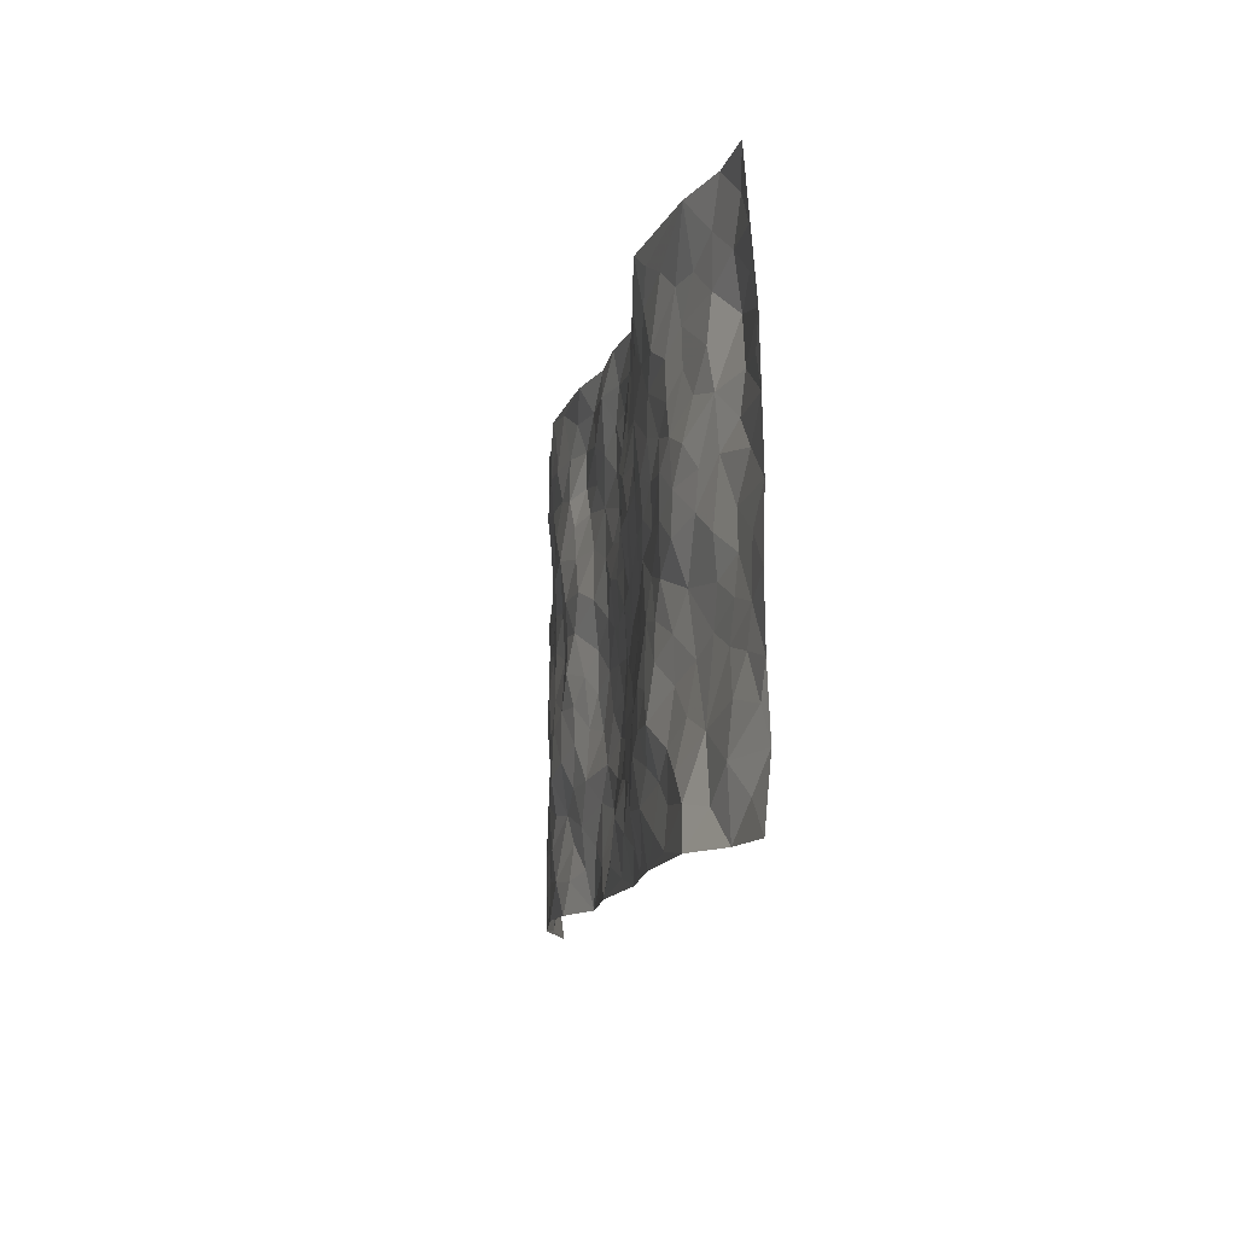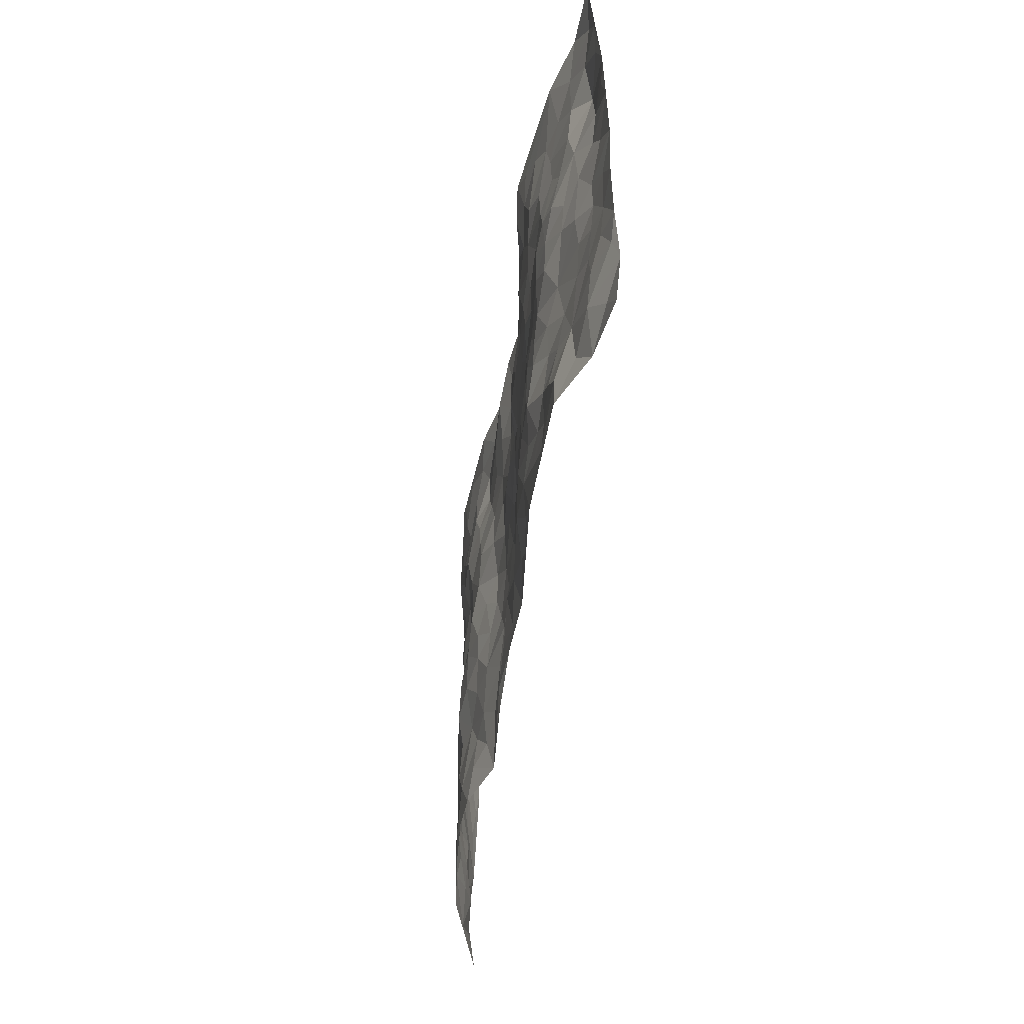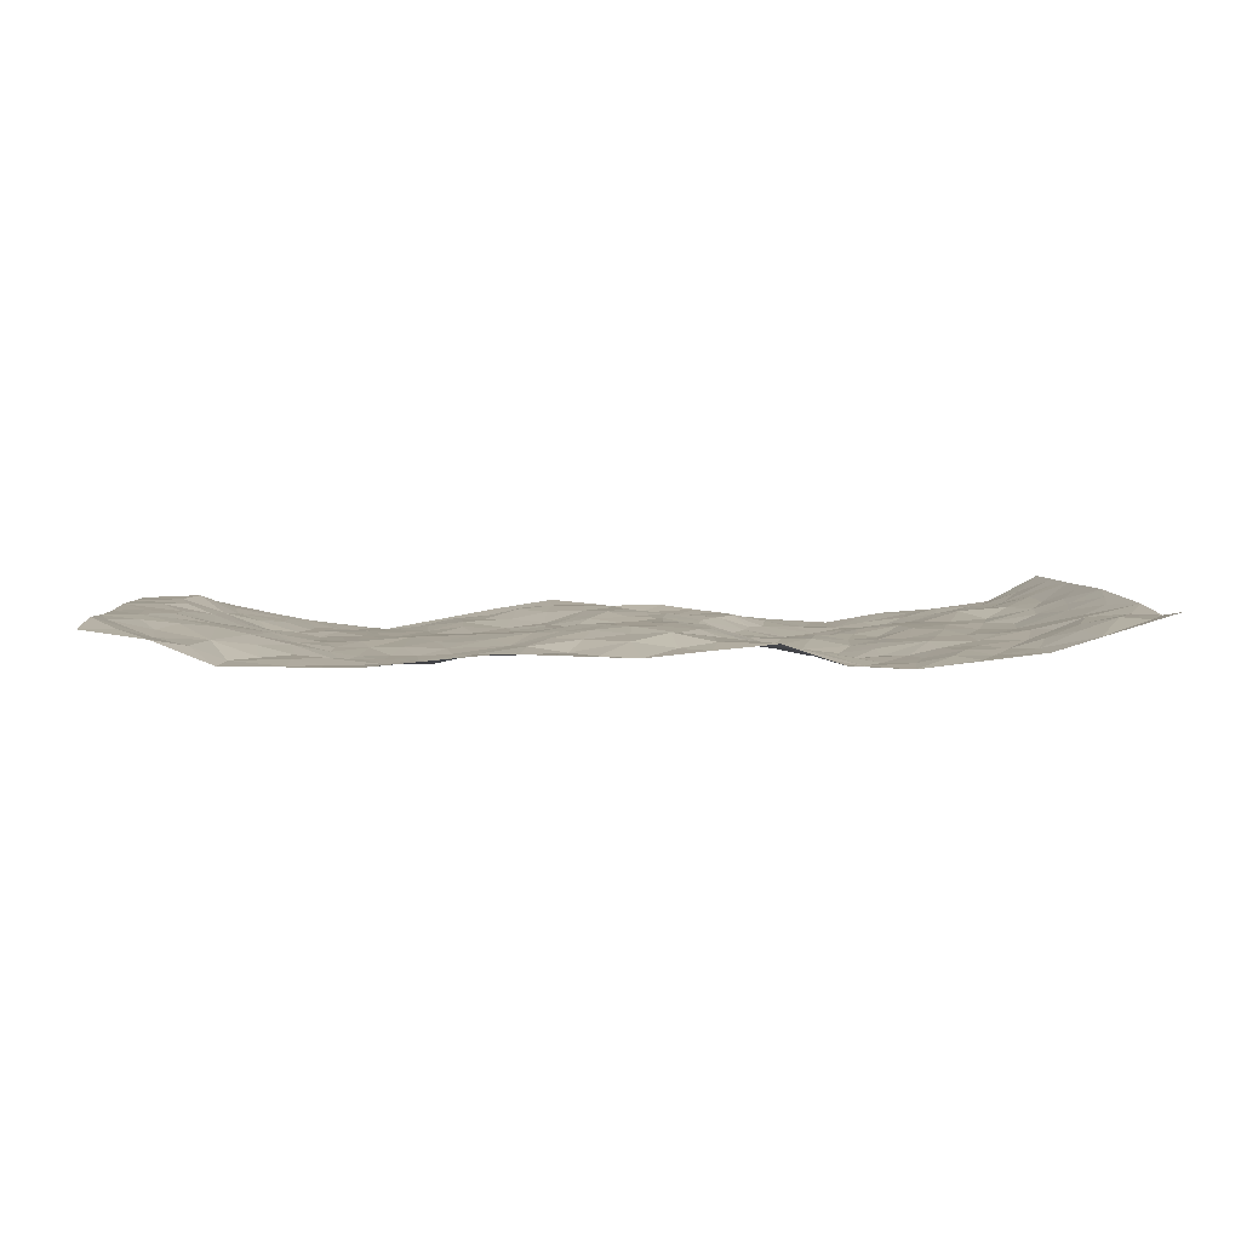
<metadata>
{"format":"obj","ext":"obj","renderer":"f3d","projection":"perspective","resolution":1024,"background":"white","views":[{"elev":-11.7,"azim":-99.8,"up":"+Y"},{"elev":-46.1,"azim":-98.2,"up":"+Y"},{"elev":4.8,"azim":-3.7,"up":"+Z"}]}
</metadata>
<code>
v -0.9736 0.001896 0.04734
v -0.9771 0.9977 0.02629
v 0.9706 0.002594 0.06726
v 0.9666 0.9992 0.06956
v -0.7939 0.3924 0.02488
v -0.9757 0.5006 0.05363
v -0.8543 0.3576 0.03629
v 0.004073 0.002349 -0.009538
v -0.9752 0.2501 0.05241
v -0.9188 0.3378 0.04661
v -0.7374 0.004337 -0.01847
v -0.9719 0.1258 0.05912
v -0.7076 0.2928 0.01094
v -0.8514 0.002327 0.02874
v -0.8374 0.2884 0.03245
v -0.4904 0.002871 -0.02294
v -0.9534 0.1881 0.0491
v -0.2914 0.1675 -0.01719
v -0.7733 0.3219 0.02348
v -0.8603 0.1207 0.02163
v -0.9179 0.06409 0.04326
v -0.7926 0.06545 0.0118
v -0.6733 0.1289 -0.01627
v -0.7259 0.07743 -0.0159
v -0.8715 0.2078 0.02814
v -0.9066 0.2702 0.04182
v -0.7674 0.178 0.01135
v -0.6908 0.2105 -0.0007638
v -0.8604 0.4882 0.03982
v -0.9761 0.3753 0.05029
v -0.7351 0.9974 -0.0116
v -0.5363 0.223 -0.03346
v 0.261 0.1578 -0.006579
v -0.9739 0.7505 0.04802
v -0.3662 0.3932 -0.01392
v -0.7827 0.7533 0.01388
v -0.7977 0.832 0.01929
v -0.5821 0.4421 -0.0192
v -0.6025 0.6051 -0.02345
v -0.4901 0.9956 -0.04252
v -0.9517 0.6882 0.04862
v -0.6638 0.5617 -0.0155
v -0.3898 0.752 -0.02555
v -0.5086 0.2806 -0.0305
v -0.4583 0.226 -0.03182
v -0.4942 0.1634 -0.02457
v -0.4488 0.6354 -0.0262
v -0.3659 0.5594 -0.01593
v 0.168 0.4738 0.008648
v -0.3318 0.2217 -0.02134
v -0.2078 0.6098 -0.01578
v -0.3747 0.6282 -0.021
v -0.3008 0.0587 -0.009231
v -0.6294 0.7095 -0.01762
v -0.3931 0.195 -0.02919
v -0.8671 0.6183 0.04462
v -0.03649 0.3479 0.02106
v 0.05924 0.3392 0.01846
v 0.2948 0.4508 -0.03186
v -0.09312 0.551 -0.002237
v -0.1636 0.5557 -0.00128
v 0.09339 0.63 0.01007
v -0.6318 0.3462 -0.009303
v -0.7488 0.5736 0.007316
v -0.9465 0.8109 0.04229
v -0.559 0.1306 -0.01737
v -0.3668 0.01332 -0.01233
v -0.7942 0.4658 0.01882
v -0.6165 0.1735 -0.01604
v -0.6154 0.0201 -0.02094
v -0.2433 0.003147 0.000186
v -0.6159 0.08981 -0.01556
v -0.547 0.05471 -0.02358
v -0.4308 0.03834 -0.02104
v -0.4499 0.1049 -0.02744
v -0.886 0.6868 0.04915
v -0.9674 0.8742 0.03735
v -0.737 0.5086 0.004453
v -0.0004177 0.9971 0.007379
v -0.8019 0.6755 0.02141
v -0.5615 0.3154 -0.02474
v -0.5128 0.4611 -0.01883
v 0.008291 0.5709 0.003985
v -0.04783 0.4827 0.01038
v 0.005023 0.4195 0.01943
v -0.1207 0.1295 -0.01102
v -0.5711 0.6689 -0.01838
v -0.9109 0.5631 0.04952
v -0.733 0.6908 0.003623
v -0.4475 0.2979 -0.03083
v -0.6286 0.2677 -0.006351
v -0.5024 0.687 -0.02404
v -0.171 0.4845 -0.002629
v -0.261 0.4357 -0.003572
v -0.6499 0.6483 -0.01732
v -0.008357 0.1164 0.009495
v -0.4147 0.51 -0.01564
v -0.3417 0.2886 -0.01747
v -0.2388 0.5032 -0.006734
v -0.1785 0.3819 0.002934
v -0.9753 0.6263 0.05081
v -0.7079 0.6223 -0.008684
v -0.8112 0.5796 0.02582
v -0.36 0.1103 -0.02721
v -0.5224 0.5326 -0.02043
v -0.6812 0.4061 0.004106
v -0.1282 0.3241 0.00975
v -0.1475 0.2495 0.00505
v -0.5189 0.6106 -0.02147
v 0.11 0.7286 0.01123
v -0.001671 0.2146 0.0148
v -0.07141 0.2728 0.01738
v 0.006466 0.2879 0.02266
v -0.4285 0.3642 -0.02116
v -0.1943 0.1843 -0.004367
v -0.6559 0.4869 -0.01616
v -0.5563 0.3814 -0.0223
v -0.4916 0.3922 -0.02486
v -0.3062 0.5238 -0.012
v -0.2571 0.3502 -0.005711
v -0.3544 0.4669 -0.009906
v -0.2235 0.2714 -0.01117
v -0.0893 0.4114 0.01605
v -0.5964 0.5308 -0.02312
v -0.08998 0.1983 0.006539
v -0.2109 0.09412 -0.01106
v -0.397 0.259 -0.02878
v -0.9236 0.4378 0.04762
v -0.8632 0.4206 0.04077
v 0.09451 0.4224 0.01774
v 0.2079 0.2373 -0.007566
v 0.08456 0.5165 0.01275
v 0.02132 0.4877 0.01356
v 0.1682 0.3926 0.008139
v 0.7913 0.4974 0.005516
v 0.2199 0.4336 -0.008845
v 0.2647 0.3129 -0.02059
v 0.1607 0.5672 -0.001217
v 0.122 0.9969 0.008389
v -0.2912 0.6188 -0.01851
v 0.424 0.8801 -0.03197
v 0.4906 0.9987 -0.03305
v -0.2133 0.7796 -0.003097
v -0.0577 0.8629 0.01832
v -0.3205 0.3486 -0.01139
v -0.4593 0.565 -0.02352
v -0.07059 0.05356 -0.01019
v -0.1554 0.02323 -0.00411
v 0.1267 0.002795 0.003084
v 0.01455 0.8591 0.01506
v -0.01584 0.6988 0.01826
v 0.4217 0.1969 -0.03138
v 0.3394 0.289 -0.0346
v 0.5895 0.5262 -0.005431
v 0.5244 0.5466 -0.02407
v 0.4557 0.1355 -0.03389
v 0.523 0.2279 -0.02986
v 0.4127 0.3614 -0.03832
v 0.02385 0.6402 0.0112
v -0.0581 0.6265 0.009892
v -0.1442 0.7293 -0.007916
v -0.0853 0.6924 0.006772
v -0.05937 0.7902 0.01327
v -0.1344 0.6325 -0.003436
v 0.02203 0.7739 0.01734
v 0.2432 0.9979 -0.01718
v -0.01815 0.9255 0.01519
v -0.2684 0.8447 -0.007908
v -0.1998 0.8787 0.009591
v -0.3158 0.7792 -0.008808
v -0.245 0.9971 0.001925
v -0.2261 0.6953 -0.01513
v -0.3171 0.6987 -0.01236
v -0.1394 0.8286 0.00746
v -0.1226 0.9969 0.02104
v 0.2192 0.7456 0.0009883
v 0.1746 0.6669 0.001323
v 0.3248 0.5948 -0.02937
v 0.259 0.5228 -0.02197
v 0.2648 0.666 -0.0189
v 0.4233 0.7441 -0.03404
v 0.3535 0.6831 -0.03603
v 0.2848 0.7335 -0.01861
v 0.06783 0.9278 -0.002872
v 0.07929 0.822 0.005005
v 0.1458 0.8572 -0.001777
v 0.2514 0.8733 -0.0009214
v 0.3202 0.7937 -0.02281
v 0.23 0.5957 -0.02023
v -0.8779 0.8687 0.03496
v -0.6826 0.8158 -0.003936
v -0.8626 0.7767 0.05027
v -0.8542 0.9991 0.02089
v -0.9184 0.9409 0.03773
v -0.8079 0.9221 0.01778
v -0.7323 0.8853 0.005034
v -0.6065 0.9277 -0.02207
v -0.6624 0.8848 -0.009043
v -0.6884 0.7451 -0.003045
v -0.5626 0.8124 -0.02966
v -0.624 0.78 -0.01831
v -0.5121 0.8987 -0.03128
v -0.3913 0.876 -0.02414
v -0.5464 0.9579 -0.03363
v -0.4658 0.814 -0.02627
v -0.4425 0.9336 -0.03745
v -0.3454 0.971 -0.01857
v -0.5134 0.7589 -0.02489
v -0.3201 0.8996 -0.01333
v -0.2579 0.9292 -0.006749
v 0.1573 0.7844 0.003719
v 0.2564 0.804 0.000355
v 0.1886 0.9329 0.00288
v 0.3923 0.8121 -0.02637
v 0.3369 0.8809 -0.01946
v 0.3813 0.9825 -0.02537
v 0.2884 0.9378 -0.01274
v 0.4418 0.9482 -0.03124
v 0.3787 0.4927 -0.02148
v 0.3239 0.5285 -0.0258
v 0.4828 0.6039 -0.02388
v 0.4309 0.664 -0.03403
v 0.4043 0.588 -0.02283
v 0.3534 0.1909 -0.01959
v 0.4797 0.3345 -0.02698
v 0.4582 0.5223 -0.02798
v 0.3448 0.3873 -0.03294
v -0.124 0.9133 0.01476
v -0.1833 0.9565 0.007781
v 0.3217 0.1339 -0.01171
v 0.6118 0.01497 -0.01779
v 0.2016 0.3329 -0.001706
v 0.2697 0.3844 -0.02141
v 0.5833 0.2481 -0.01898
v 0.7343 0.9983 -0.003439
v 0.9714 0.2508 0.06365
v 0.4921 0.812 -0.02945
v 0.7176 0.4879 -0.004635
v 0.4877 0.7466 -0.02719
v 0.9676 0.5004 0.07395
v 0.6685 0.2945 -0.009122
v 0.508 0.4678 -0.02214
v 0.7761 0.3112 0.009661
v 0.5599 0.4155 -0.01467
v 0.4895 0.002566 -0.03237
v 0.09114 0.2516 0.01329
v 0.5053 0.07761 -0.02884
v 0.1363 0.3183 0.01381
v 0.4156 0.2663 -0.04208
v 0.8688 0.2655 0.03722
v 0.64 0.4619 -0.002051
v 0.5776 0.0826 -0.01601
v 0.4476 0.4257 -0.03034
v 0.6059 0.3717 -0.007901
v 0.286 0.2325 -0.01852
v 0.4779 0.2719 -0.03532
v 0.2669 0.07964 0.001446
v 0.3666 0.00288 -0.02507
v 0.2497 0.003814 0.01464
v 0.2039 0.1154 0.01061
v 0.06984 0.169 0.02096
v 0.1466 0.1897 0.01175
v 0.6122 0.1479 -0.01201
v 0.7765 0.4235 0.002189
v 0.7481 0.2215 -0.0008348
v 0.6512 0.08119 -0.0157
v 0.6681 0.385 -0.00627
v 0.7168 0.3397 -0.0001571
v 0.8817 0.3264 0.03608
v 0.745 0.568 0.00103
v 0.6923 0.146 -0.01043
v 0.7617 0.1503 0.008271
v 0.8378 0.3679 0.02153
v 0.9355 0.35 0.05489
v 0.8819 0.4389 0.03605
v 0.5804 0.3128 -0.01042
v 0.8163 0.1063 0.02659
v 0.3323 0.06423 -0.01844
v 0.4106 0.06948 -0.03257
v 0.07467 0.07871 0.0006868
v 0.1458 0.07238 0.01207
v 0.969 0.7498 0.07068
v 0.7319 0.07956 -0.003461
v 0.655 0.2162 -0.01035
v 0.952 0.4251 0.06426
v 0.9016 0.5093 0.044
v 0.8067 0.2507 0.01573
v 0.5335 0.1488 -0.02732
v 0.7341 0.001689 -0.003707
v 0.501 0.3939 -0.02139
v 0.9343 0.06425 0.0492
v 0.9735 0.1264 0.05154
v 0.8353 0.1807 0.03122
v 0.8923 0.125 0.04855
v 0.8263 0.009631 0.0235
v 0.9318 0.1887 0.04938
v 0.665 0.5559 -0.0005265
v 0.6916 0.6332 -0.001332
v 0.5843 0.6361 -0.008985
v 0.8241 0.6914 0.02342
v 0.6321 0.7714 -0.01359
v 0.9486 0.6251 0.06342
v 0.7679 0.6425 0.003128
v 0.853 0.5954 0.02665
v 0.7319 0.7441 0.01156
v 0.8447 0.5308 0.02163
v 0.9102 0.5742 0.04887
v 0.8893 0.6594 0.03617
v 0.6399 0.6926 -0.00768
v 0.565 0.7242 -0.01462
v 0.5085 0.6746 -0.01896
v 0.8531 0.8517 0.02002
v 0.7111 0.8715 0.007522
v 0.811 0.7765 0.01689
v 0.8938 0.7777 0.03927
v 0.7798 0.8442 0.01321
v 0.9651 0.8745 0.06886
v 0.6937 0.8027 0.0007728
v 0.9462 0.8114 0.06027
v 0.7421 0.9312 4.307e-07
v 0.8568 0.9977 0.0128
v 0.6118 0.9982 -0.01236
v 0.8215 0.9251 0.008231
v 0.9033 0.9277 0.03791
v 0.6618 0.9344 -0.008621
v 0.5578 0.9014 -0.02462
v 0.4927 0.8813 -0.0339
v 0.5512 0.9698 -0.02355
v 0.5716 0.8217 -0.02918
v 0.6366 0.8607 -0.01138
f 29 6 128
f 12 21 20
f 26 10 9
f 55 45 46
f 27 19 15
f 26 9 17
f 101 6 88
f 12 1 21
f 7 15 19
f 125 86 96
f 84 123 85
f 129 29 128
f 25 27 15
f 12 20 17
f 73 75 66
f 22 14 11
f 26 17 25
f 9 12 17
f 25 15 26
f 5 129 7
f 52 146 48
f 55 18 50
f 7 19 5
f 20 27 25
f 124 82 105
f 41 76 34
f 20 14 22
f 14 20 21
f 14 21 1
f 24 22 11
f 24 27 22
f 72 66 69
f 69 32 91
f 70 24 11
f 24 23 27
f 17 20 25
f 27 20 22
f 10 15 7
f 10 26 15
f 23 28 27
f 27 13 19
f 28 23 69
f 13 27 28
f 119 121 94
f 10 7 129
f 6 30 128
f 9 10 30
f 36 192 80
f 80 102 89
f 118 81 44
f 64 103 78
f 115 126 86
f 45 32 46
f 91 63 13
f 129 68 29
f 95 87 54
f 95 54 199
f 202 40 204
f 82 97 105
f 29 88 6
f 18 55 104
f 148 126 71
f 38 82 124
f 50 18 122
f 117 82 38
f 5 19 106
f 82 117 118
f 80 64 102
f 127 45 55
f 194 77 190
f 98 35 114
f 39 124 105
f 127 50 98
f 106 19 13
f 66 75 46
f 39 95 42
f 63 117 38
f 95 89 102
f 101 56 76
f 51 140 99
f 18 53 126
f 62 83 132
f 45 127 90
f 112 113 57
f 103 29 68
f 130 85 58
f 109 39 105
f 35 94 121
f 113 246 58
f 151 165 163
f 120 100 94
f 114 127 98
f 192 190 65
f 95 39 87
f 36 191 37
f 67 104 74
f 56 101 88
f 13 63 106
f 192 34 76
f 268 241 243
f 108 115 125
f 93 84 60
f 133 84 85
f 156 288 157
f 101 76 41
f 80 103 64
f 105 97 146
f 99 61 51
f 92 109 47
f 125 96 111
f 158 227 153
f 75 104 55
f 69 66 32
f 81 91 32
f 106 78 68
f 42 64 78
f 77 34 65
f 24 70 72
f 75 73 16
f 16 71 67
f 2 34 77
f 13 28 91
f 103 56 88
f 56 80 76
f 72 69 23
f 11 16 70
f 16 73 70
f 16 67 74
f 115 18 126
f 24 72 23
f 73 72 70
f 16 74 75
f 72 73 66
f 32 45 44
f 84 83 60
f 66 46 32
f 78 106 116
f 117 63 81
f 67 53 104
f 103 68 78
f 69 91 28
f 36 80 89
f 106 38 116
f 106 68 5
f 81 118 117
f 62 132 138
f 32 44 81
f 53 67 71
f 57 58 85
f 123 100 107
f 93 60 61
f 33 230 224
f 8 96 147
f 132 133 130
f 140 48 119
f 93 100 123
f 122 98 50
f 164 60 160
f 53 71 126
f 125 112 108
f 193 194 195
f 75 55 46
f 63 91 81
f 56 103 80
f 196 198 31
f 18 104 53
f 121 48 97
f 38 106 63
f 118 97 82
f 97 35 121
f 51 172 140
f 130 134 49
f 87 39 109
f 288 252 263
f 97 114 35
f 47 43 92
f 57 113 58
f 248 130 58
f 34 101 41
f 114 90 127
f 116 124 42
f 145 94 35
f 118 114 97
f 167 79 175
f 98 145 35
f 85 123 57
f 43 47 52
f 199 36 89
f 42 78 116
f 159 83 62
f 88 29 103
f 74 104 75
f 118 44 90
f 173 140 172
f 42 95 102
f 190 192 37
f 65 190 77
f 89 95 199
f 125 111 112
f 92 87 109
f 18 115 122
f 177 180 176
f 112 57 107
f 109 105 146
f 93 94 100
f 285 286 275
f 96 86 147
f 137 232 131
f 57 123 107
f 87 92 208
f 49 134 136
f 132 130 49
f 161 164 162
f 50 127 55
f 122 108 107
f 122 107 100
f 48 140 52
f 118 90 114
f 99 119 94
f 123 84 93
f 36 37 192
f 48 121 119
f 120 122 100
f 39 42 124
f 38 124 116
f 248 58 246
f 44 45 90
f 98 122 120
f 146 52 47
f 94 93 99
f 168 209 170
f 212 183 188
f 202 197 200
f 42 102 64
f 107 108 112
f 99 93 61
f 8 280 96
f 112 111 113
f 125 115 86
f 115 108 122
f 128 30 10
f 5 68 129
f 10 129 128
f 132 49 138
f 83 84 133
f 130 133 85
f 83 133 132
f 248 134 130
f 156 152 224
f 151 110 165
f 212 186 211
f 153 224 249
f 254 251 244
f 246 261 262
f 225 158 249
f 49 136 179
f 185 184 150
f 214 188 181
f 181 188 182
f 161 163 174
f 143 170 172
f 110 211 185
f 184 79 167
f 174 228 169
f 62 110 159
f 163 150 144
f 210 169 229
f 170 143 168
f 176 211 110
f 98 120 145
f 94 145 120
f 48 146 97
f 109 146 47
f 148 86 126
f 147 86 148
f 71 8 148
f 8 147 148
f 244 276 254
f 232 136 134
f 174 143 161
f 60 83 160
f 163 162 151
f 159 160 83
f 261 281 262
f 259 281 149
f 219 220 59
f 246 113 111
f 33 255 131
f 157 256 152
f 137 255 153
f 230 278 279
f 262 260 33
f 154 155 242
f 131 255 137
f 248 131 232
f 281 280 149
f 259 258 278
f 220 179 59
f 159 151 160
f 162 160 151
f 164 61 60
f 228 174 144
f 144 174 163
f 159 110 151
f 161 172 164
f 186 184 185
f 161 162 163
f 61 164 51
f 160 162 164
f 187 217 213
f 150 163 165
f 205 202 200
f 79 184 139
f 170 43 173
f 174 169 143
f 161 143 172
f 167 144 150
f 176 180 183
f 172 170 173
f 223 226 221
f 185 150 165
f 99 140 119
f 207 206 203
f 172 51 164
f 43 52 173
f 173 52 140
f 167 175 228
f 228 229 169
f 210 168 169
f 177 110 62
f 189 138 179
f 62 138 177
f 136 232 233
f 181 182 222
f 150 184 167
f 178 180 189
f 49 179 138
f 177 138 189
f 180 178 182
f 178 179 220
f 307 308 304
f 222 223 221
f 215 187 188
f 176 183 212
f 187 213 186
f 214 215 188
f 185 211 186
f 237 181 239
f 182 188 183
f 110 185 165
f 216 215 141
f 211 176 212
f 182 183 180
f 176 110 177
f 213 184 186
f 178 189 179
f 177 189 180
f 195 190 37
f 197 198 200
f 195 194 190
f 34 192 65
f 80 192 76
f 37 196 195
f 194 2 77
f 193 2 194
f 196 37 191
f 31 193 195
f 198 196 191
f 31 195 196
f 199 201 191
f 197 204 31
f 198 191 201
f 31 198 197
f 201 199 54
f 36 199 191
f 54 208 201
f 208 43 205
f 208 54 87
f 198 201 200
f 206 205 203
f 43 170 203
f 210 207 209
f 40 202 206
f 31 204 40
f 197 202 204
f 208 205 200
f 43 203 205
f 205 206 202
f 203 209 207
f 171 40 207
f 40 206 207
f 208 200 201
f 43 208 92
f 170 209 203
f 168 143 169
f 207 210 171
f 168 210 209
f 188 187 212
f 212 187 186
f 166 139 213
f 184 213 139
f 237 214 181
f 215 214 141
f 216 141 218
f 213 217 166
f 142 166 216
f 217 216 166
f 187 215 217
f 216 217 215
f 237 141 214
f 142 216 218
f 223 222 182
f 179 136 59
f 223 220 219
f 267 238 251
f 237 327 141
f 223 182 178
f 158 290 253
f 220 223 178
f 59 233 227
f 233 59 136
f 248 246 131
f 153 249 158
f 251 254 267
f 223 219 226
f 111 261 246
f 297 251 238
f 276 256 157
f 167 228 144
f 229 228 175
f 175 171 229
f 229 171 210
f 260 257 33
f 265 271 272
f 266 289 283
f 269 243 250
f 249 224 152
f 266 283 271
f 227 233 137
f 253 227 158
f 325 313 320
f 135 264 275
f 310 329 239
f 270 298 297
f 249 256 225
f 275 273 269
f 311 222 221
f 155 154 299
f 234 276 157
f 310 311 299
f 222 239 181
f 221 226 155
f 266 263 252
f 242 290 244
f 264 273 275
f 273 264 243
f 242 244 154
f 276 290 225
f 288 234 157
f 240 282 302
f 275 286 306
f 225 290 158
f 234 263 284
f 241 254 276
f 233 232 137
f 137 153 227
f 264 135 238
f 244 251 154
f 260 259 257
f 227 253 219
f 33 224 255
f 154 297 299
f 240 302 307
f 297 154 251
f 264 268 243
f 253 226 219
f 271 284 263
f 277 294 293
f 290 242 253
f 241 234 284
f 59 227 219
f 242 155 226
f 252 245 231
f 157 152 156
f 257 230 33
f 152 256 249
f 278 230 257
f 262 33 131
f 224 153 255
f 259 278 257
f 134 248 232
f 230 279 224
f 96 261 111
f 261 96 280
f 280 281 261
f 246 262 131
f 252 247 245
f 268 267 241
f 283 277 272
f 288 247 252
f 275 274 285
f 295 291 294
f 267 268 264
f 263 234 288
f 309 310 299
f 290 276 244
f 283 272 271
f 267 254 241
f 265 243 241
f 236 240 285
f 297 238 270
f 303 305 298
f 241 276 234
f 221 155 299
f 272 277 293
f 250 243 287
f 286 285 240
f 284 271 265
f 271 263 266
f 295 3 291
f 225 256 276
f 241 284 265
f 289 266 231
f 3 292 291
f 321 235 323
f 293 294 296
f 279 278 258
f 245 279 258
f 279 156 224
f 260 281 259
f 280 8 149
f 262 281 260
f 231 266 252
f 267 264 238
f 306 304 270
f 283 289 295
f 243 269 273
f 236 269 250
f 294 292 296
f 274 236 285
f 269 274 275
f 250 287 293
f 245 289 231
f 236 274 269
f 156 279 247
f 242 226 253
f 247 279 245
f 243 265 287
f 288 156 247
f 265 272 293
f 296 292 236
f 293 287 265
f 295 294 277
f 277 283 295
f 236 250 296
f 289 3 295
f 292 294 291
f 293 296 250
f 300 304 308
f 325 320 235
f 329 330 326
f 270 304 303
f 270 303 298
f 309 305 301
f 135 306 270
f 299 297 298
f 298 309 299
f 238 135 270
f 300 314 305
f 303 300 305
f 304 306 307
f 300 303 304
f 282 319 315
f 322 325 235
f 275 306 135
f 307 306 286
f 240 307 286
f 308 307 302
f 302 282 308
f 308 282 315
f 305 309 298
f 310 309 301
f 310 301 329
f 310 239 311
f 222 311 239
f 299 311 221
f 319 312 315
f 312 323 316
f 301 305 318
f 305 314 316
f 300 308 315
f 316 314 312
f 312 314 315
f 315 314 300
f 323 312 324
f 316 313 318
f 282 4 317
f 330 313 325
f 4 321 324
f 235 320 323
f 282 317 319
f 312 319 317
f 326 325 322
f 316 320 313
f 316 318 305
f 142 218 327
f 327 218 141
f 316 323 320
f 324 312 317
f 4 324 317
f 321 323 324
f 318 313 330
f 328 326 322
f 326 327 329
f 329 327 237
f 326 328 327
f 322 142 328
f 327 328 142
f 329 237 239
f 301 318 330
f 326 330 325
f 330 329 301

</code>
